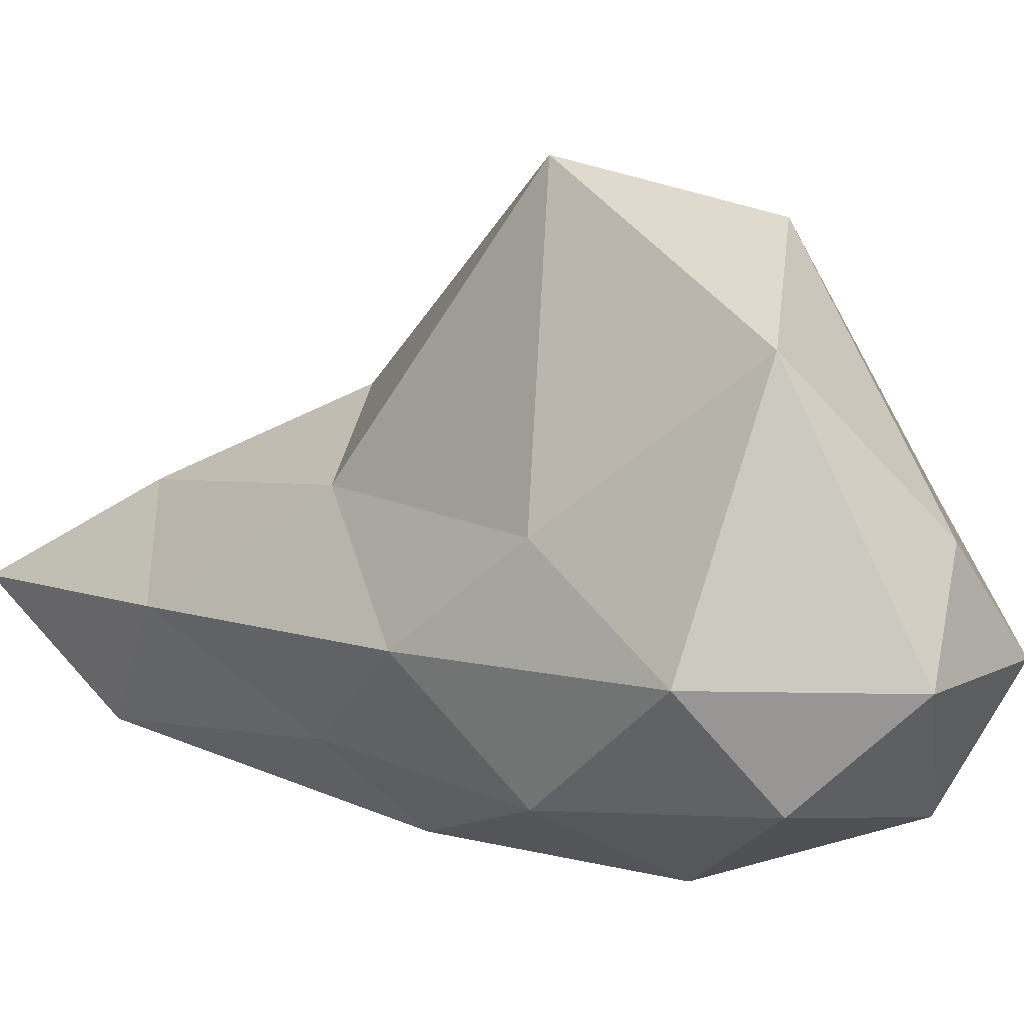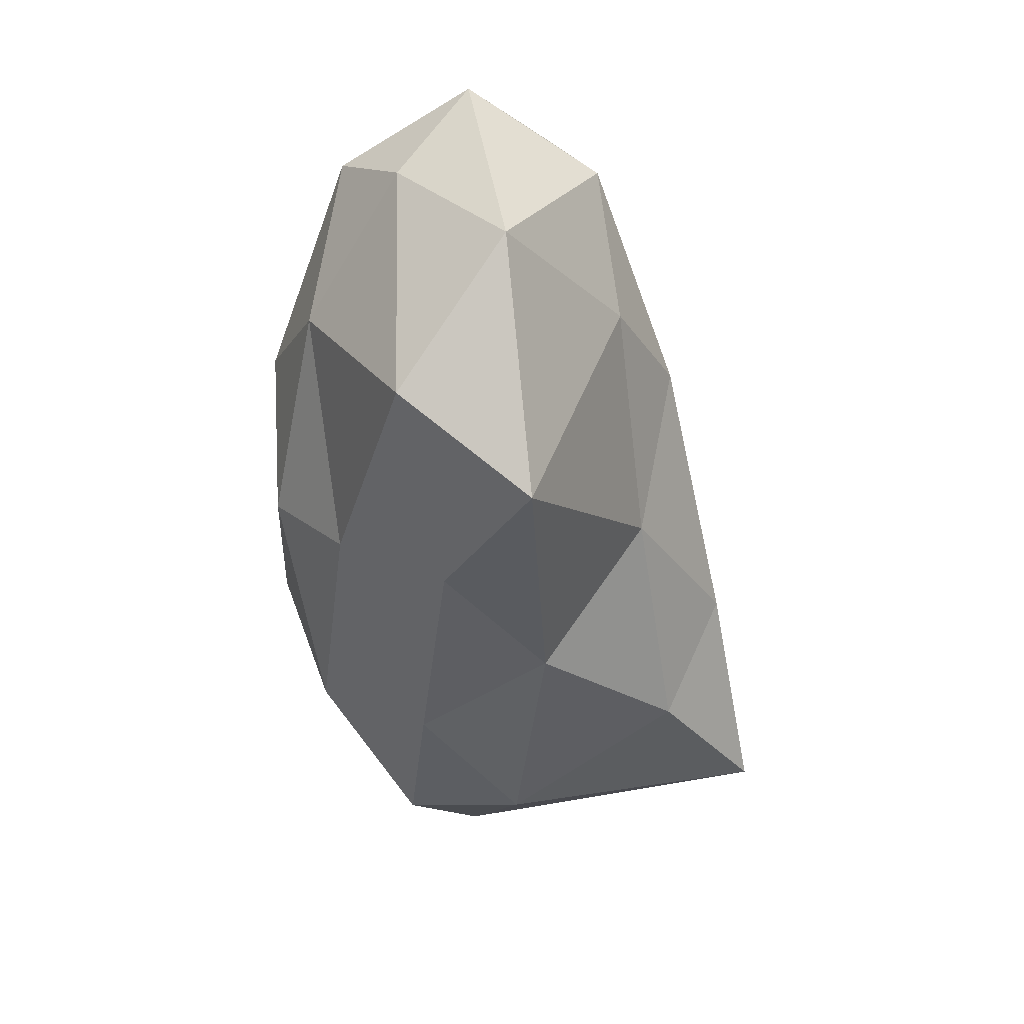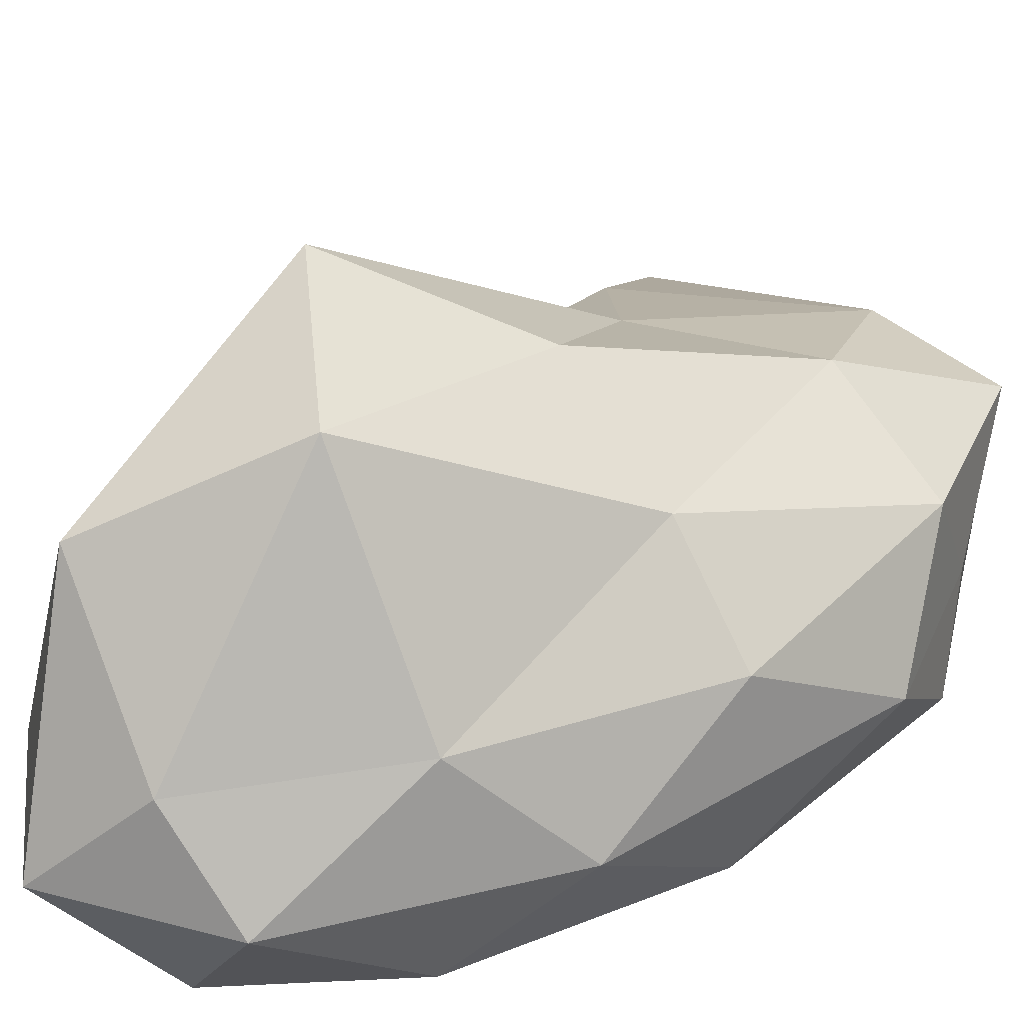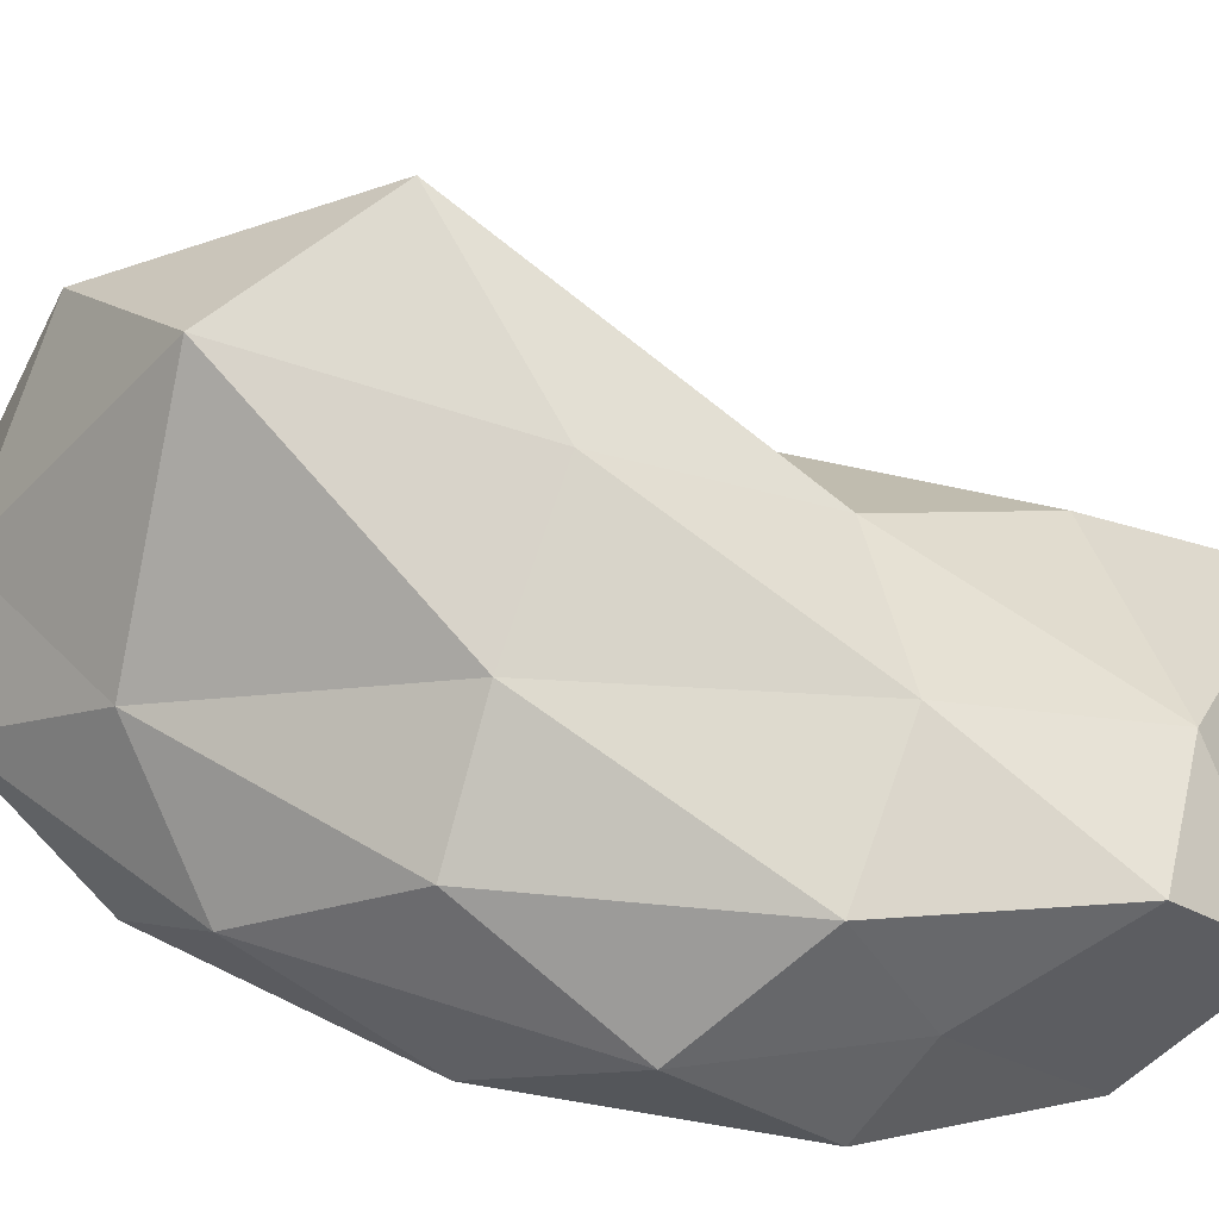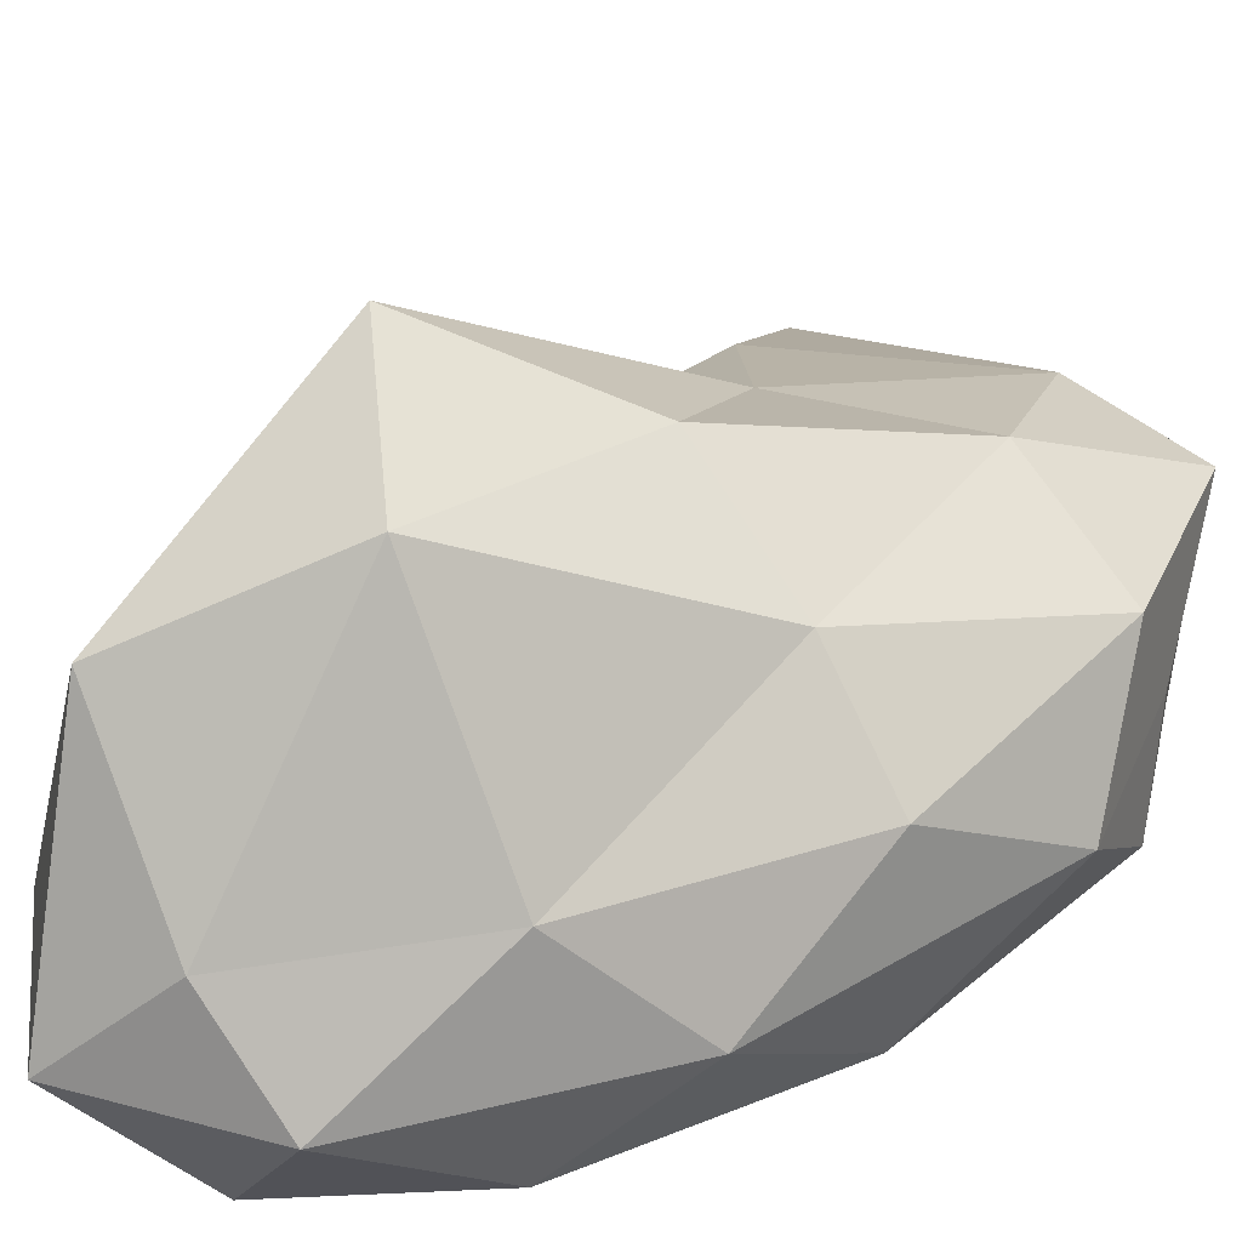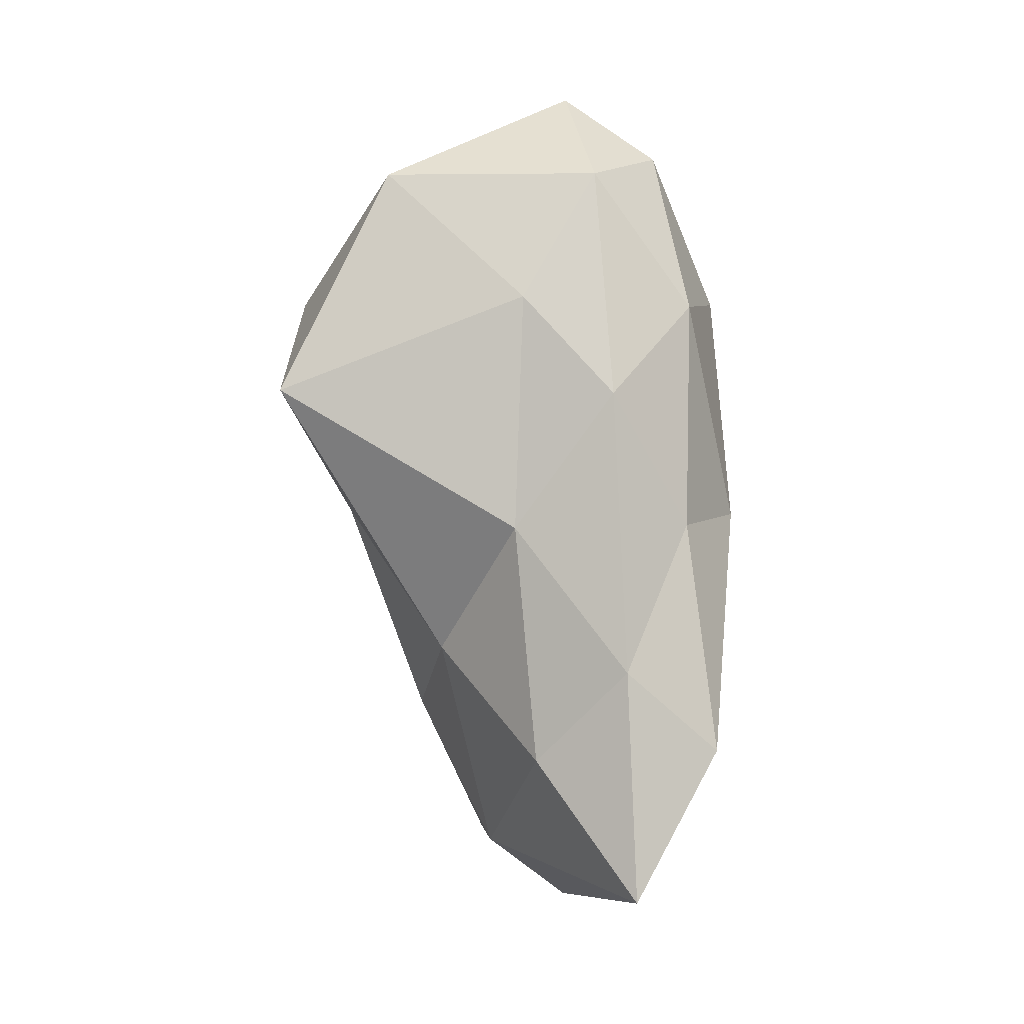
<metadata>
{"format":"obj","ext":"obj","renderer":"f3d","projection":"perspective","resolution":1024,"background":"white","views":[{"elev":6.2,"azim":-27.9,"up":"+Y"},{"elev":25.6,"azim":-174.2,"up":"+Z"},{"elev":36.0,"azim":51.7,"up":"+Y"},{"elev":42.8,"azim":112.0,"up":"+Y"},{"elev":36.8,"azim":51.8,"up":"+Y"},{"elev":6.5,"azim":-101.7,"up":"+Z"}]}
</metadata>
<code>
o Icosphere
v 0 -0.8051 0
v 0.7236 -0.36 1.027
v -0.2764 -0.36 1.662
v -0.8944 -0.36 0
v -0.2764 -0.36 -1.662
v 0.7236 -0.36 -1.027
v 0.2764 0.36 1.662
v -0.7236 0.36 1.027
v -1.008 0.36 -1.027
v 0.2764 0.36 -1.662
v 0.8944 0.36 0
v 0 1.05 0
v -0.1625 -0.6848 0.9769
v 0.4253 -0.6848 0.6038
v 0.2629 -0.4233 1.581
v 0.8506 -0.4233 0
v 0.4253 -0.6848 -0.6038
v -0.5257 -0.6848 0
v -0.6882 -0.4233 0.9769
v -0.1625 -0.6848 -0.9769
v -1.183 -0.4233 -0.9769
v 0.2629 -0.4233 -1.581
v 0.9511 0 0.6038
v 0.9511 0 -0.6038
v 0 0 1.954
v 0.5878 0 1.581
v -0.9511 0 0.6038
v -0.5878 0 1.581
v -1.408 0 -1.581
v -1.222 0 -0.6038
v 0.5878 0 -1.209
v 0 0 -1.954
v 0.6882 0.4233 0.9769
v -0.2629 0.8974 1.581
v -0.8506 0.4233 0
v -0.2629 0.4233 -1.581
v 0.6882 0.4233 -0.9769
v 0.1625 1.242 0.9769
v 0.5257 0.7328 0
v -0.4253 1.422 0.6038
v -0.4253 0.6848 -0.6038
v 0.1625 0.6848 -0.9769
f 1 14 13
f 2 14 16
f 1 13 18
f 1 18 20
f 1 20 17
f 2 16 23
f 3 15 25
f 4 19 27
f 5 21 29
f 6 22 31
f 2 23 26
f 3 25 28
f 4 27 30
f 5 29 32
f 6 31 24
f 7 33 38
f 8 34 40
f 9 35 41
f 10 36 42
f 11 37 39
f 39 42 12
f 39 37 42
f 37 10 42
f 42 41 12
f 42 36 41
f 36 9 41
f 41 40 12
f 41 35 40
f 35 8 40
f 40 38 12
f 40 34 38
f 34 7 38
f 38 39 12
f 38 33 39
f 33 11 39
f 24 37 11
f 24 31 37
f 31 10 37
f 32 36 10
f 32 29 36
f 29 9 36
f 30 35 9
f 30 27 35
f 27 8 35
f 28 34 8
f 28 25 34
f 25 7 34
f 26 33 7
f 26 23 33
f 23 11 33
f 31 32 10
f 31 22 32
f 22 5 32
f 29 30 9
f 29 21 30
f 21 4 30
f 27 28 8
f 27 19 28
f 19 3 28
f 25 26 7
f 25 15 26
f 15 2 26
f 23 24 11
f 23 16 24
f 16 6 24
f 17 22 6
f 17 20 22
f 20 5 22
f 20 21 5
f 20 18 21
f 18 4 21
f 18 19 4
f 18 13 19
f 13 3 19
f 16 17 6
f 16 14 17
f 14 1 17
f 13 15 3
f 13 14 15
f 14 2 15

</code>
